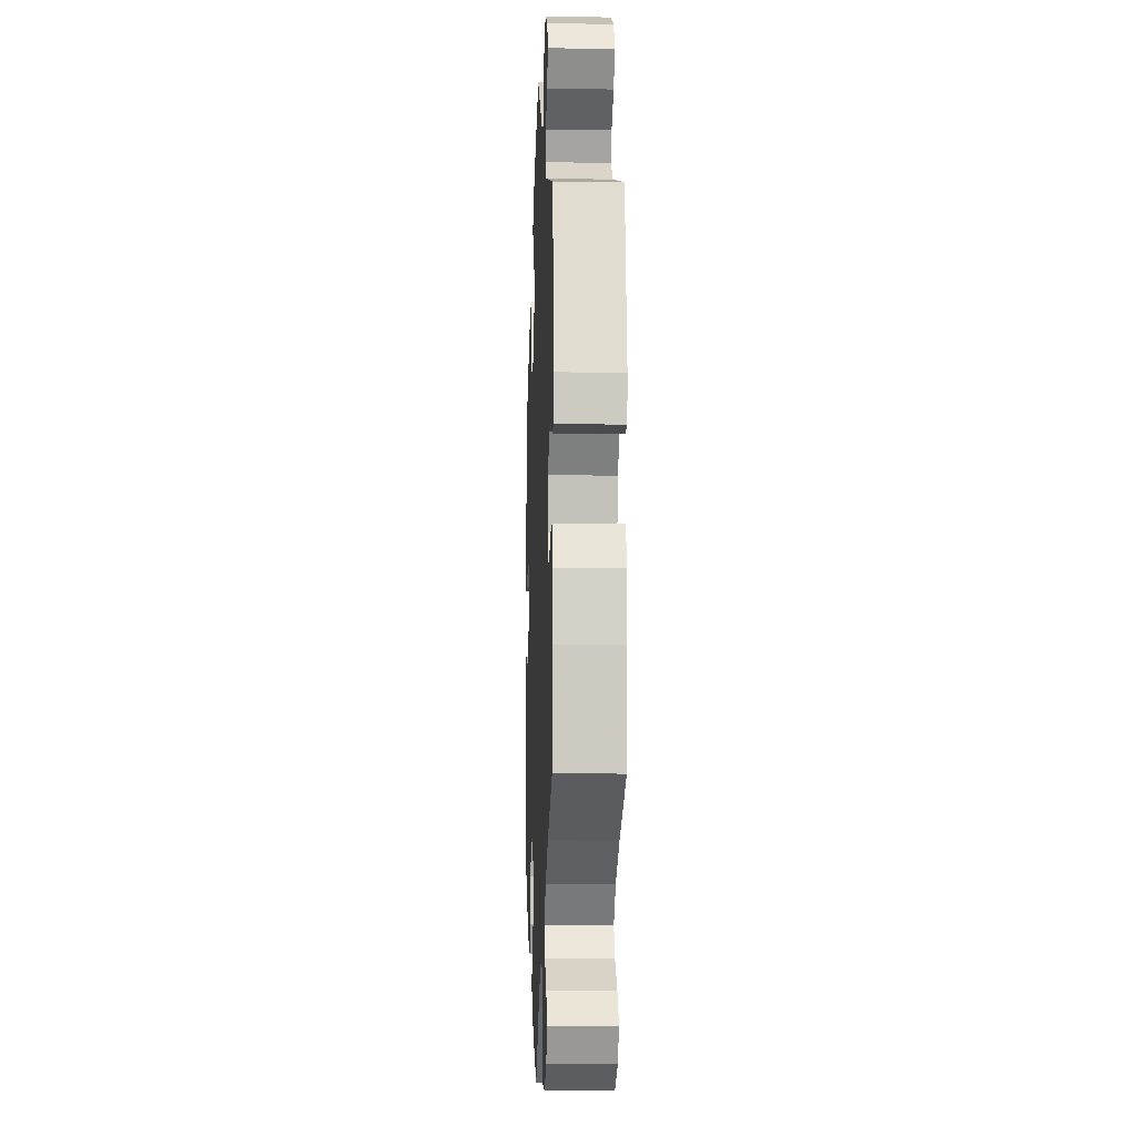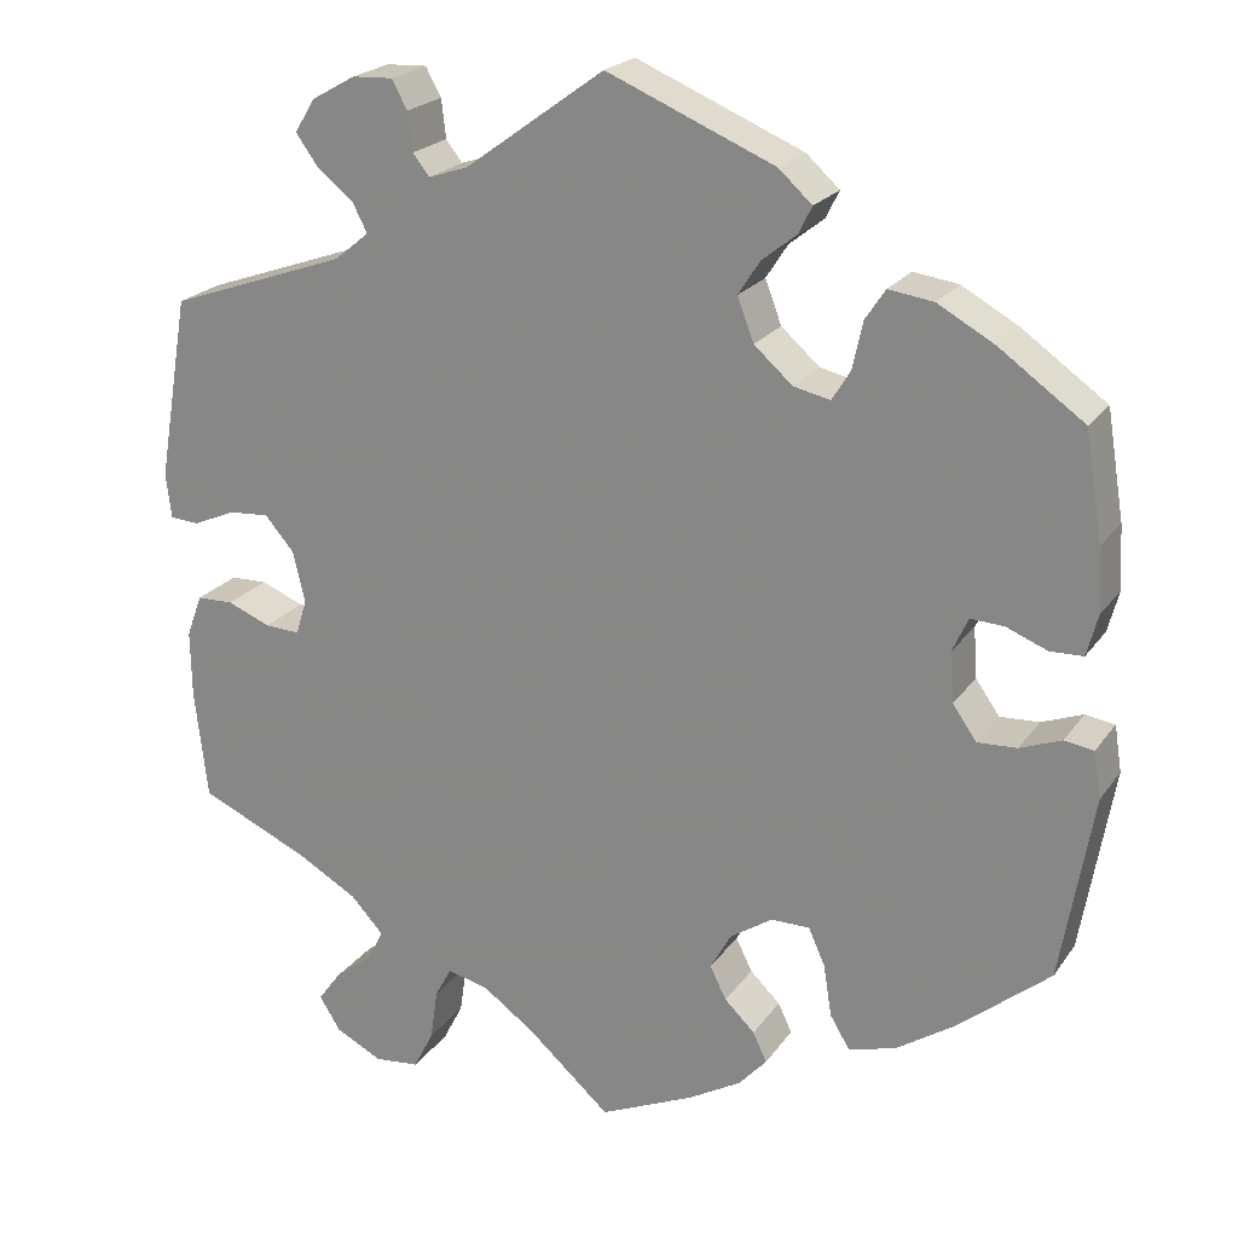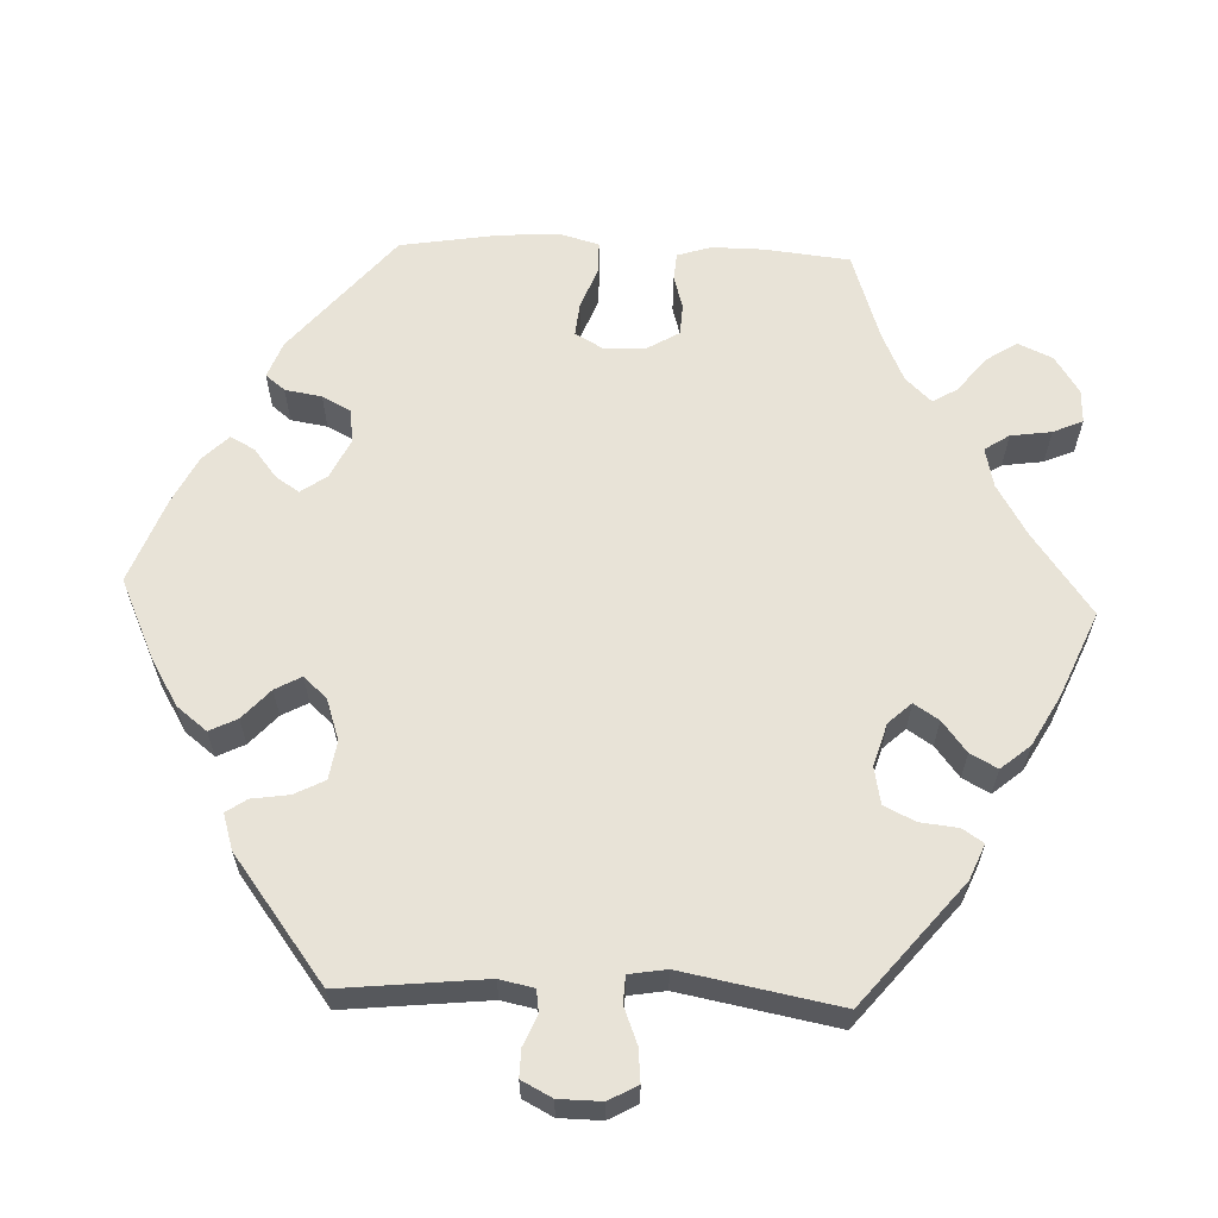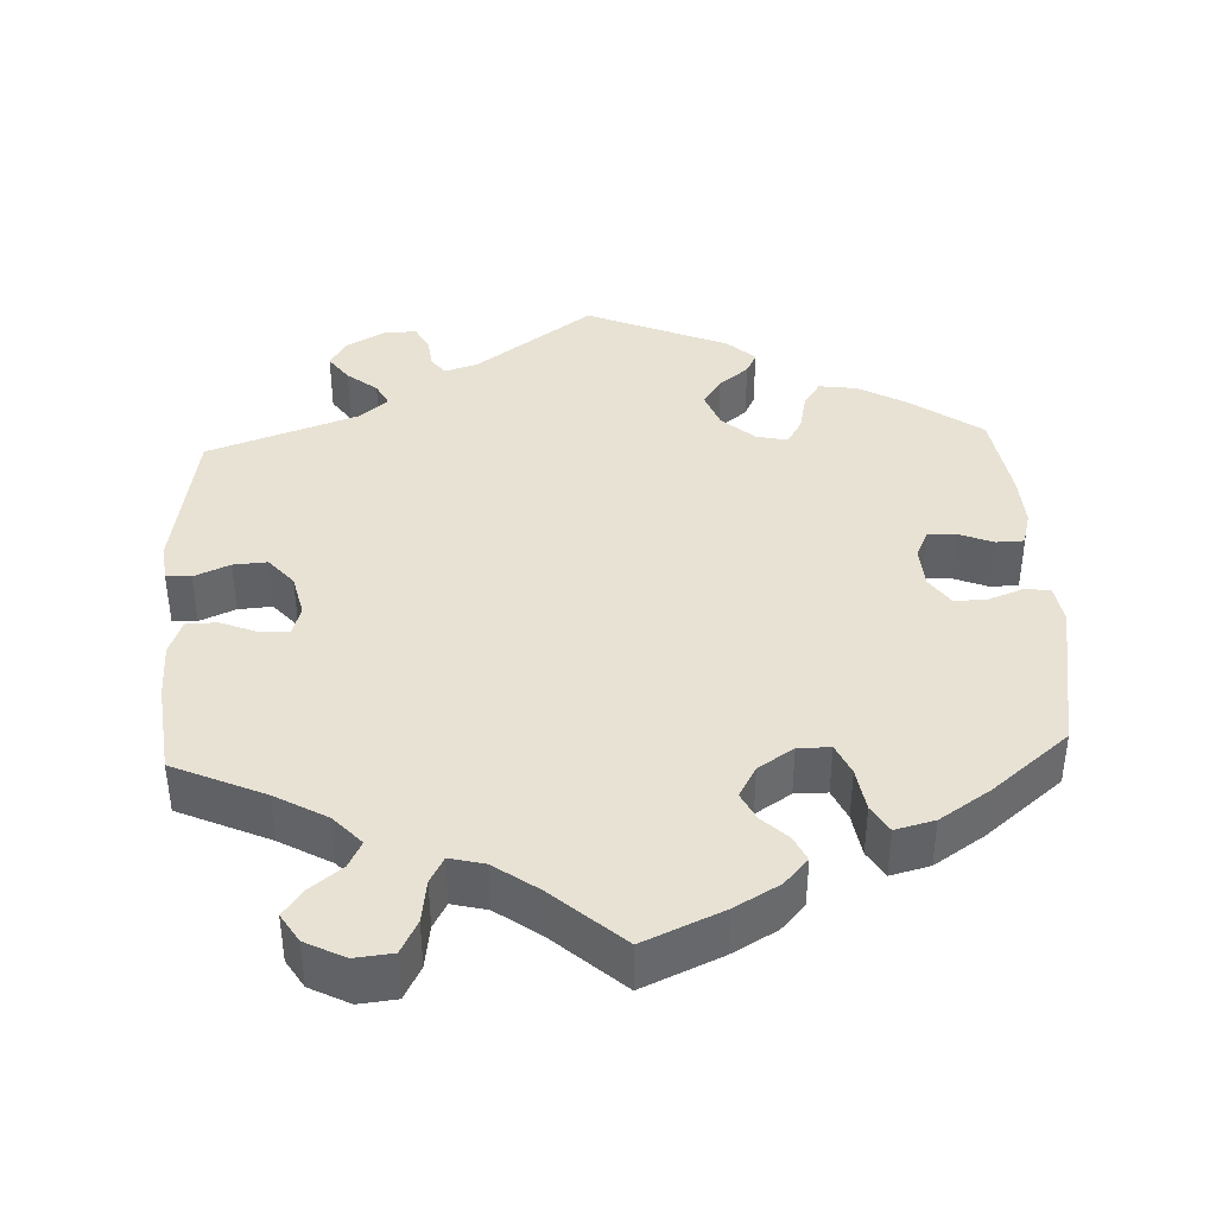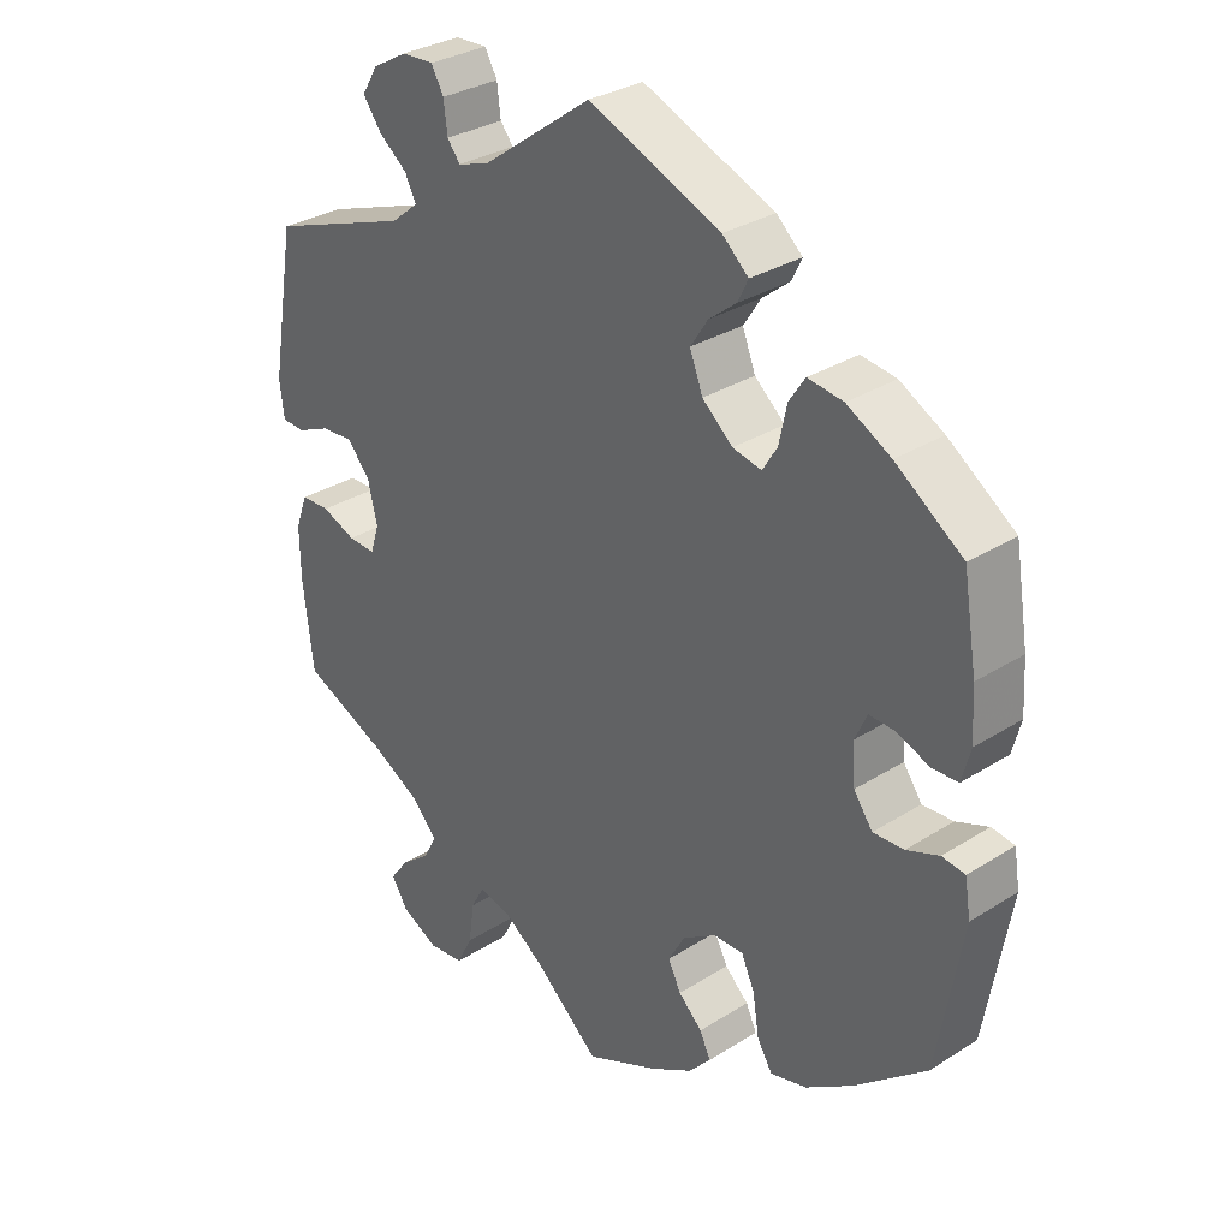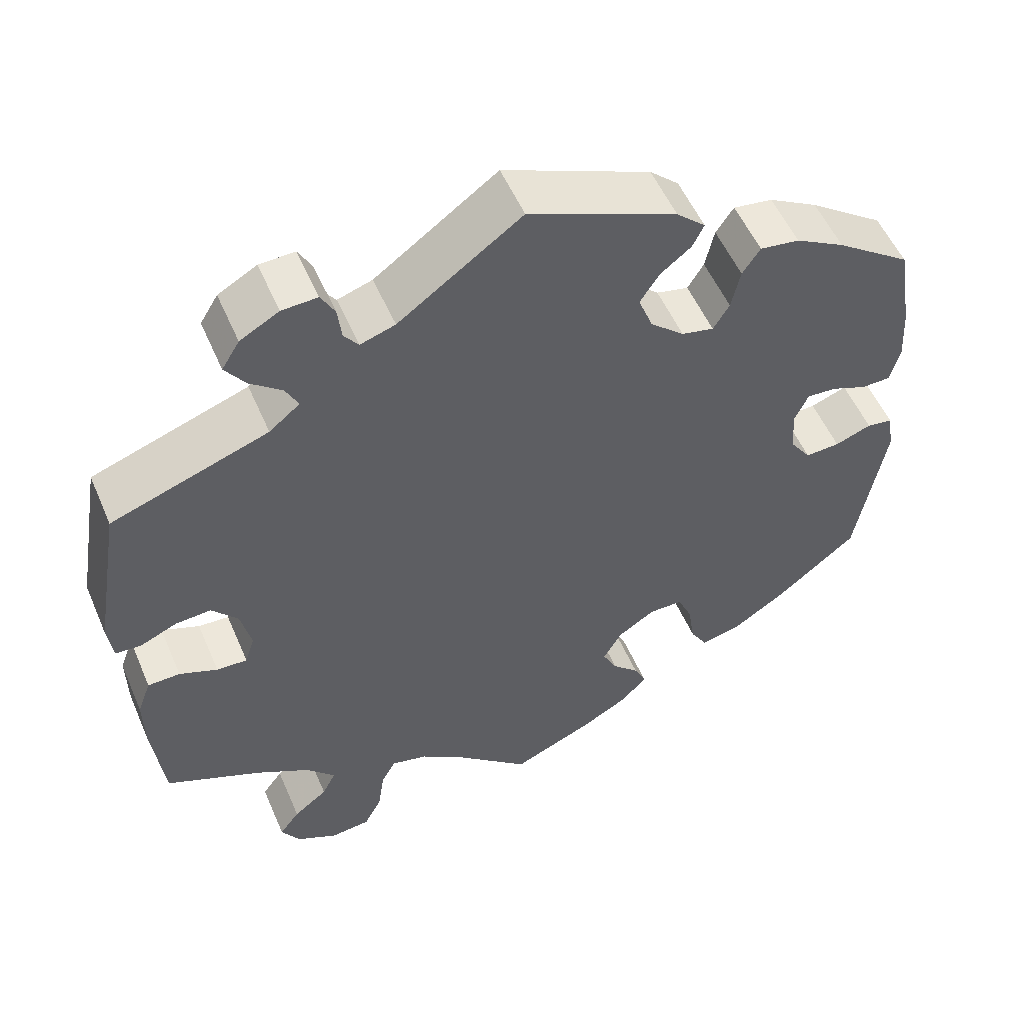
<metadata>
{"format":"obj","ext":"obj","renderer":"f3d","projection":"perspective","resolution":1024,"background":"white","views":[{"elev":-10.3,"azim":87.7,"up":"+Z"},{"elev":21.7,"azim":-154.5,"up":"+Z"},{"elev":61.9,"azim":32.3,"up":"+Y"},{"elev":40.0,"azim":177.3,"up":"+Y"},{"elev":31.0,"azim":-132.2,"up":"+Z"},{"elev":53.9,"azim":156.9,"up":"+Z"}]}
</metadata>
<code>
v 0.534 0.07 0.089
v 0.528 0.07 0.04
v 0.496 0.07 0.038
v 0.45 0.07 0.058
v 0.406 0.07 0.061
v 0.374 0.07 0.024
v 0.361 0.07 -0.032
v 0.373 0.07 -0.07
v 0.411 0.07 -0.068
v 0.458 0.07 -0.049
v 0.498 0.07 -0.05
v 0.515 0.07 -0.096
v 0.514 0.07 -0.169
v 0.5 0.07 -0.289
v 0.382 0.07 -0.342
v 0.315 0.07 -0.38
v 0.279 0.07 -0.419
v 0.296 0.07 -0.453
v 0.338 0.07 -0.486
v 0.363 0.07 -0.52
v 0.34 0.07 -0.557
v 0.289 0.07 -0.583
v 0.24 0.07 -0.578
v 0.218 0.07 -0.535
v 0.21 0.07 -0.479
v 0.192 0.07 -0.446
v 0.147 0.07 -0.457
v 0.09 0.07 -0.498
v 0 0.07 -0.578
v -0.102 0.07 -0.533
v -0.16 0.07 -0.5
v -0.191 0.07 -0.466
v -0.176 0.07 -0.434
v -0.143 0.07 -0.402
v -0.125 0.07 -0.366
v -0.148 0.07 -0.325
v -0.194 0.07 -0.295
v -0.236 0.07 -0.295
v -0.254 0.07 -0.335
v -0.263 0.07 -0.392
v -0.284 0.07 -0.427
v -0.335 0.07 -0.414
v -0.4 0.07 -0.371
v -0.5 0.07 -0.289
v -0.535 0.07 -0.087
v -0.527 0.07 -0.037
v -0.495 0.07 -0.032
v -0.45 0.07 -0.049
v -0.407 0.07 -0.051
v -0.381 0.07 -0.014
v -0.377 0.07 0.041
v -0.394 0.07 0.078
v -0.43 0.07 0.076
v -0.475 0.07 0.058
v -0.511 0.07 0.059
v -0.523 0.07 0.104
v -0.519 0.07 0.173
v -0.5 0.07 0.289
v -0.407 0.07 0.355
v -0.346 0.07 0.389
v -0.297 0.07 0.396
v -0.275 0.07 0.363
v -0.264 0.07 0.312
v -0.244 0.07 0.279
v -0.204 0.07 0.288
v -0.162 0.07 0.325
v -0.144 0.07 0.372
v -0.168 0.07 0.409
v -0.206 0.07 0.439
v -0.22 0.07 0.468
v -0.184 0.07 0.501
v -0.001 0.07 0.578
v 0.151 0.07 0.468
v 0.194 0.07 0.454
v 0.212 0.07 0.477
v 0.217 0.07 0.519
v 0.234 0.07 0.55
v 0.278 0.07 0.548
v 0.326 0.07 0.521
v 0.348 0.07 0.485
v 0.323 0.07 0.45
v 0.284 0.07 0.419
v 0.268 0.07 0.388
v 0.306 0.07 0.357
v 0.5 0.07 0.289
v 0.534 0 0.089
v 0.528 0 0.04
v 0.496 0 0.038
v 0.45 0 0.058
v 0.406 0 0.061
v 0.374 0 0.024
v 0.361 0 -0.032
v 0.373 0 -0.07
v 0.411 0 -0.068
v 0.458 0 -0.049
v 0.498 0 -0.05
v 0.515 0 -0.096
v 0.514 0 -0.169
v 0.5 0 -0.289
v 0.382 0 -0.342
v 0.315 0 -0.38
v 0.279 0 -0.419
v 0.296 0 -0.453
v 0.338 0 -0.486
v 0.363 0 -0.52
v 0.34 0 -0.557
v 0.289 0 -0.583
v 0.24 0 -0.578
v 0.218 0 -0.535
v 0.21 0 -0.479
v 0.192 0 -0.446
v 0.147 0 -0.457
v 0.09 0 -0.498
v 0 0 -0.578
v -0.102 0 -0.533
v -0.16 0 -0.5
v -0.191 0 -0.466
v -0.176 0 -0.434
v -0.143 0 -0.402
v -0.125 0 -0.366
v -0.148 0 -0.325
v -0.194 0 -0.295
v -0.236 0 -0.295
v -0.254 0 -0.335
v -0.263 0 -0.392
v -0.284 0 -0.427
v -0.335 0 -0.414
v -0.4 0 -0.371
v -0.5 0 -0.289
v -0.535 0 -0.087
v -0.527 0 -0.037
v -0.495 0 -0.032
v -0.45 0 -0.049
v -0.407 0 -0.051
v -0.381 0 -0.014
v -0.377 0 0.041
v -0.394 0 0.078
v -0.43 0 0.076
v -0.475 0 0.058
v -0.511 0 0.059
v -0.523 0 0.104
v -0.519 0 0.173
v -0.5 0 0.289
v -0.407 0 0.355
v -0.346 0 0.389
v -0.297 0 0.396
v -0.275 0 0.363
v -0.264 0 0.312
v -0.244 0 0.279
v -0.204 0 0.288
v -0.162 0 0.325
v -0.144 0 0.372
v -0.168 0 0.409
v -0.206 0 0.439
v -0.22 0 0.468
v -0.184 0 0.501
v -0.001 0 0.578
v 0.151 0 0.468
v 0.194 0 0.454
v 0.212 0 0.477
v 0.217 0 0.519
v 0.234 0 0.55
v 0.278 0 0.548
v 0.326 0 0.521
v 0.348 0 0.485
v 0.323 0 0.45
v 0.284 0 0.419
v 0.268 0 0.388
v 0.306 0 0.357
v 0.5 0 0.289
f 84 85 1 2
f 83 84 2 3
f 79 80 81 82
f 79 82 83
f 78 79 83
f 75 76 77 78
f 74 75 78 83
f 73 74 83 3
f 68 69 70 71
f 67 68 71 72
f 66 67 72 73
f 60 61 62 63
f 60 63 64
f 59 60 64
f 58 59 64
f 57 58 64
f 56 57 64 65
f 53 54 55 56
f 52 53 56 65
f 45 46 47 48
f 45 48 49
f 44 45 49
f 43 44 49 50
f 39 40 41 42
f 38 39 42 43
f 31 32 33 34
f 31 34 35
f 28 29 30 31
f 27 28 31 35
f 26 27 35 36
f 22 23 24 25
f 22 25 26
f 21 22 26
f 18 19 20 21
f 17 18 21 26
f 16 17 26 36
f 12 13 14 15
f 9 10 11 12
f 8 9 12 15
f 7 8 15 16
f 66 73 3 4
f 51 52 65 66
f 38 43 50 51
f 37 38 51 66
f 7 16 36 37
f 6 7 37 66
f 5 6 66
f 4 5 66
f 87 86 170 169
f 88 87 169 168
f 167 166 165 164
f 168 167 164
f 168 164 163
f 163 162 161 160
f 168 163 160 159
f 88 168 159 158
f 156 155 154 153
f 157 156 153 152
f 158 157 152 151
f 148 147 146 145
f 149 148 145
f 149 145 144
f 149 144 143
f 149 143 142
f 150 149 142 141
f 141 140 139 138
f 150 141 138 137
f 133 132 131 130
f 134 133 130
f 134 130 129
f 135 134 129 128
f 127 126 125 124
f 128 127 124 123
f 119 118 117 116
f 120 119 116
f 116 115 114 113
f 120 116 113 112
f 121 120 112 111
f 110 109 108 107
f 111 110 107
f 111 107 106
f 106 105 104 103
f 111 106 103 102
f 121 111 102 101
f 100 99 98 97
f 97 96 95 94
f 100 97 94 93
f 101 100 93 92
f 89 88 158 151
f 151 150 137 136
f 136 135 128 123
f 151 136 123 122
f 122 121 101 92
f 151 122 92 91
f 151 91 90
f 151 90 89
f 1 86 87 2
f 2 87 88 3
f 3 88 89 4
f 4 89 90 5
f 5 90 91 6
f 6 91 92 7
f 7 92 93 8
f 8 93 94 9
f 9 94 95 10
f 10 95 96 11
f 11 96 97 12
f 12 97 98 13
f 13 98 99 14
f 14 99 100 15
f 15 100 101 16
f 16 101 102 17
f 17 102 103 18
f 18 103 104 19
f 19 104 105 20
f 20 105 106 21
f 21 106 107 22
f 22 107 108 23
f 23 108 109 24
f 24 109 110 25
f 25 110 111 26
f 26 111 112 27
f 27 112 113 28
f 28 113 114 29
f 29 114 115 30
f 30 115 116 31
f 31 116 117 32
f 32 117 118 33
f 33 118 119 34
f 34 119 120 35
f 35 120 121 36
f 36 121 122 37
f 37 122 123 38
f 38 123 124 39
f 39 124 125 40
f 40 125 126 41
f 41 126 127 42
f 42 127 128 43
f 43 128 129 44
f 44 129 130 45
f 45 130 131 46
f 46 131 132 47
f 47 132 133 48
f 48 133 134 49
f 49 134 135 50
f 50 135 136 51
f 51 136 137 52
f 52 137 138 53
f 53 138 139 54
f 54 139 140 55
f 55 140 141 56
f 56 141 142 57
f 57 142 143 58
f 58 143 144 59
f 59 144 145 60
f 60 145 146 61
f 61 146 147 62
f 62 147 148 63
f 63 148 149 64
f 64 149 150 65
f 65 150 151 66
f 66 151 152 67
f 67 152 153 68
f 68 153 154 69
f 69 154 155 70
f 70 155 156 71
f 71 156 157 72
f 72 157 158 73
f 73 158 159 74
f 74 159 160 75
f 75 160 161 76
f 76 161 162 77
f 77 162 163 78
f 78 163 164 79
f 79 164 165 80
f 80 165 166 81
f 81 166 167 82
f 82 167 168 83
f 83 168 169 84
f 84 169 170 85
f 85 170 86 1

</code>
